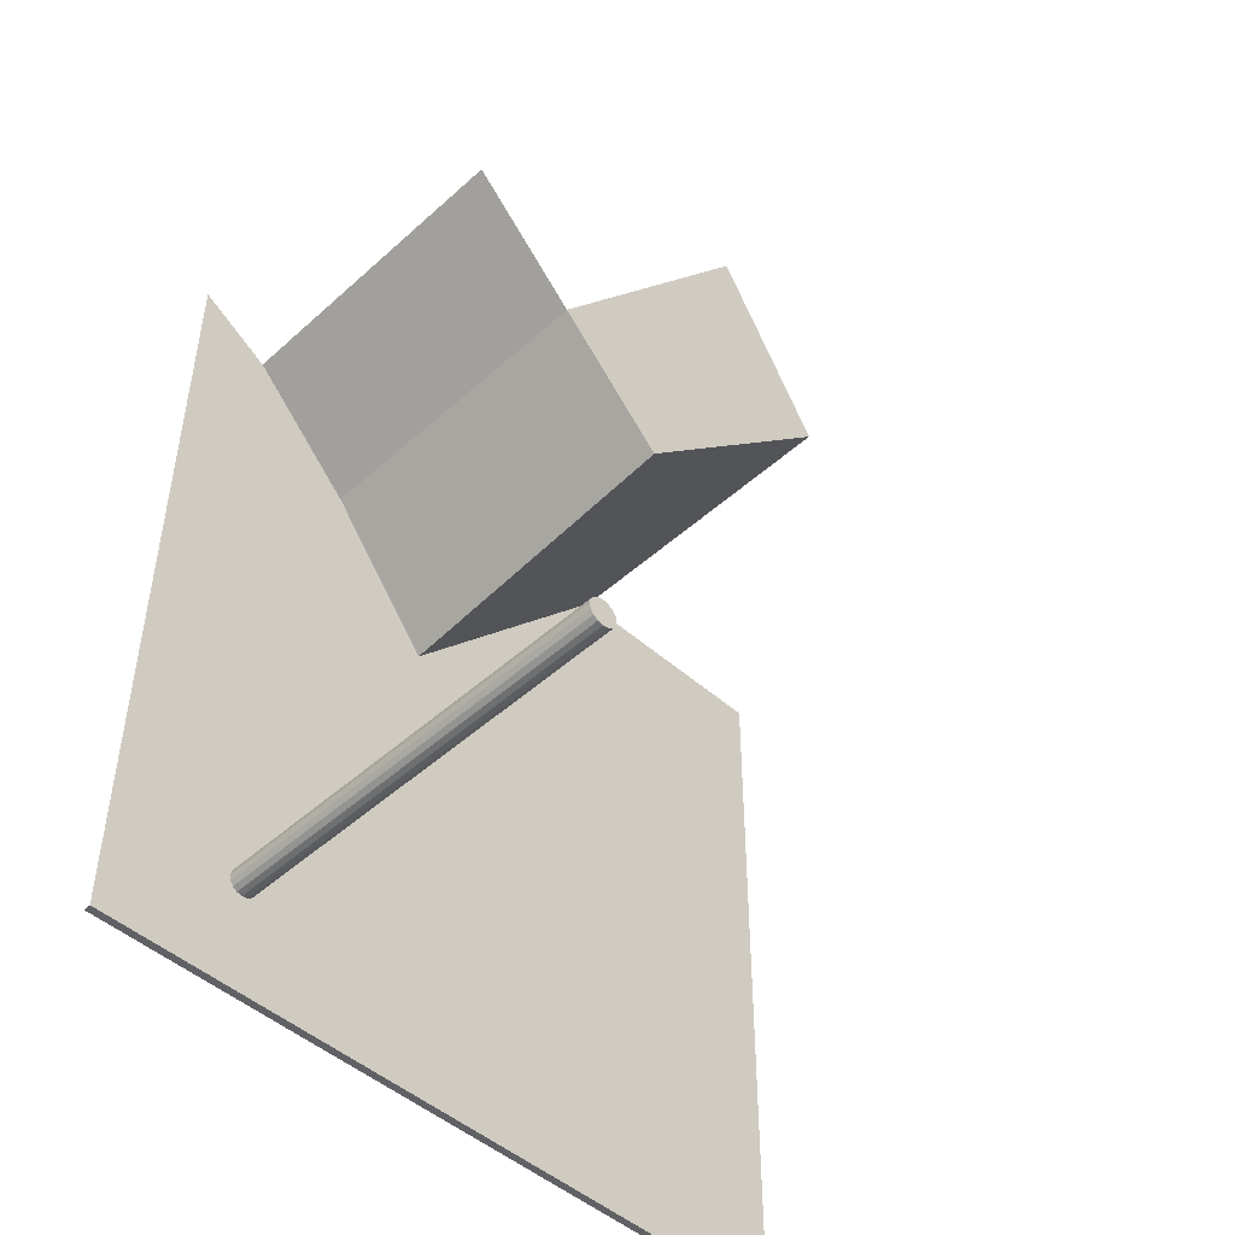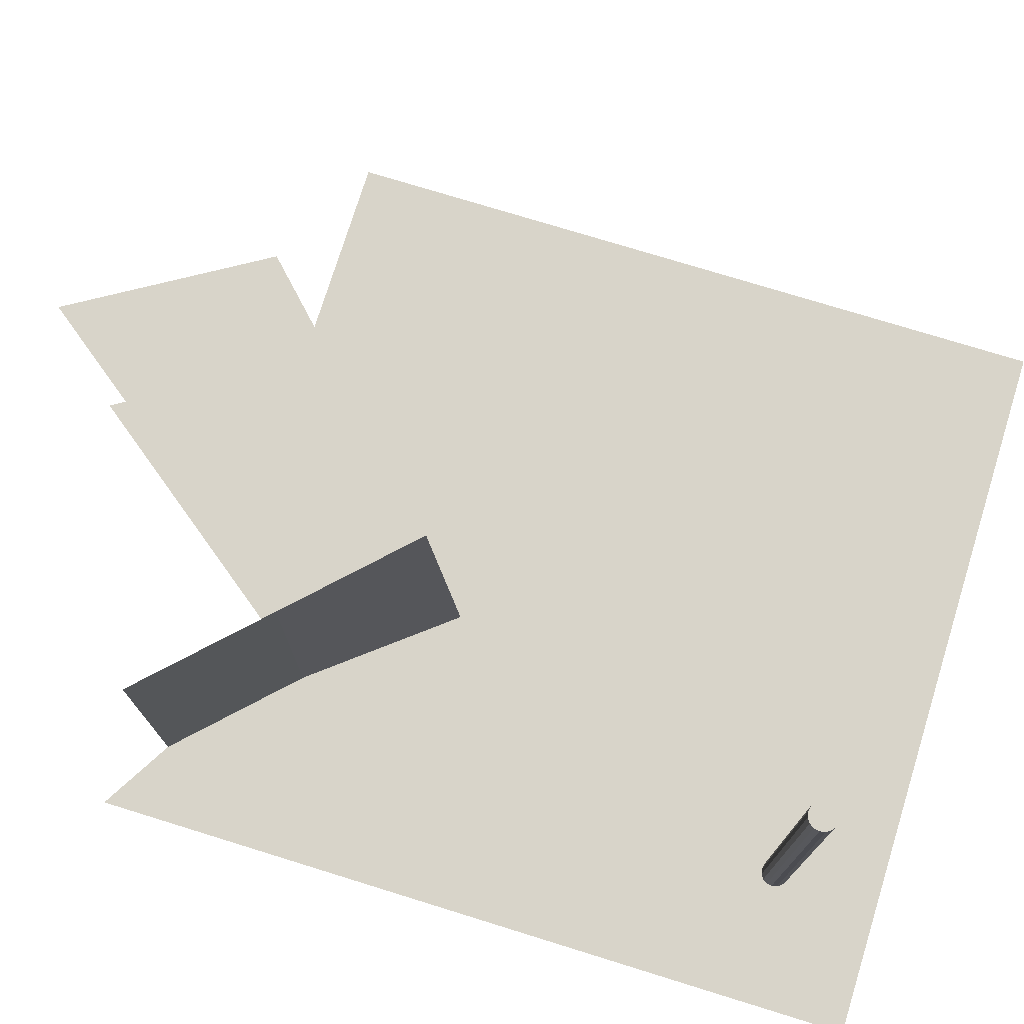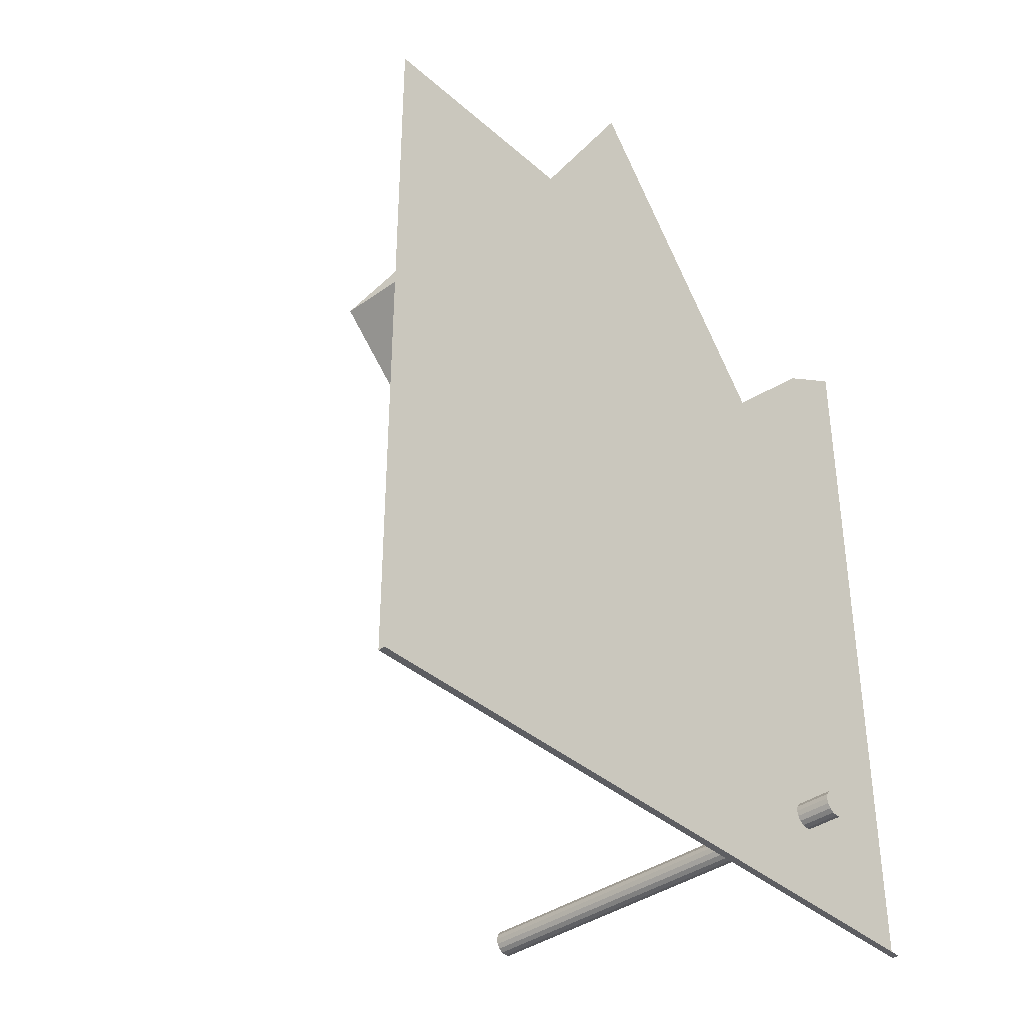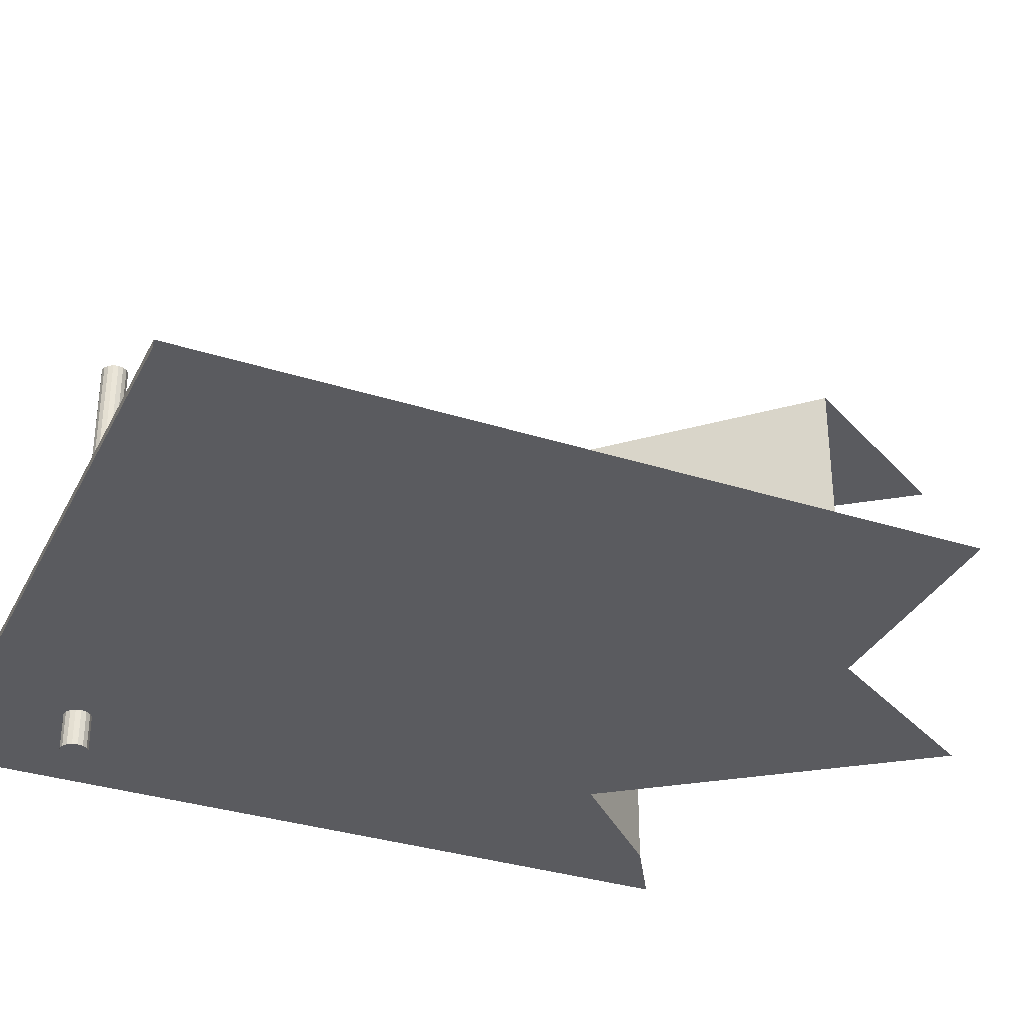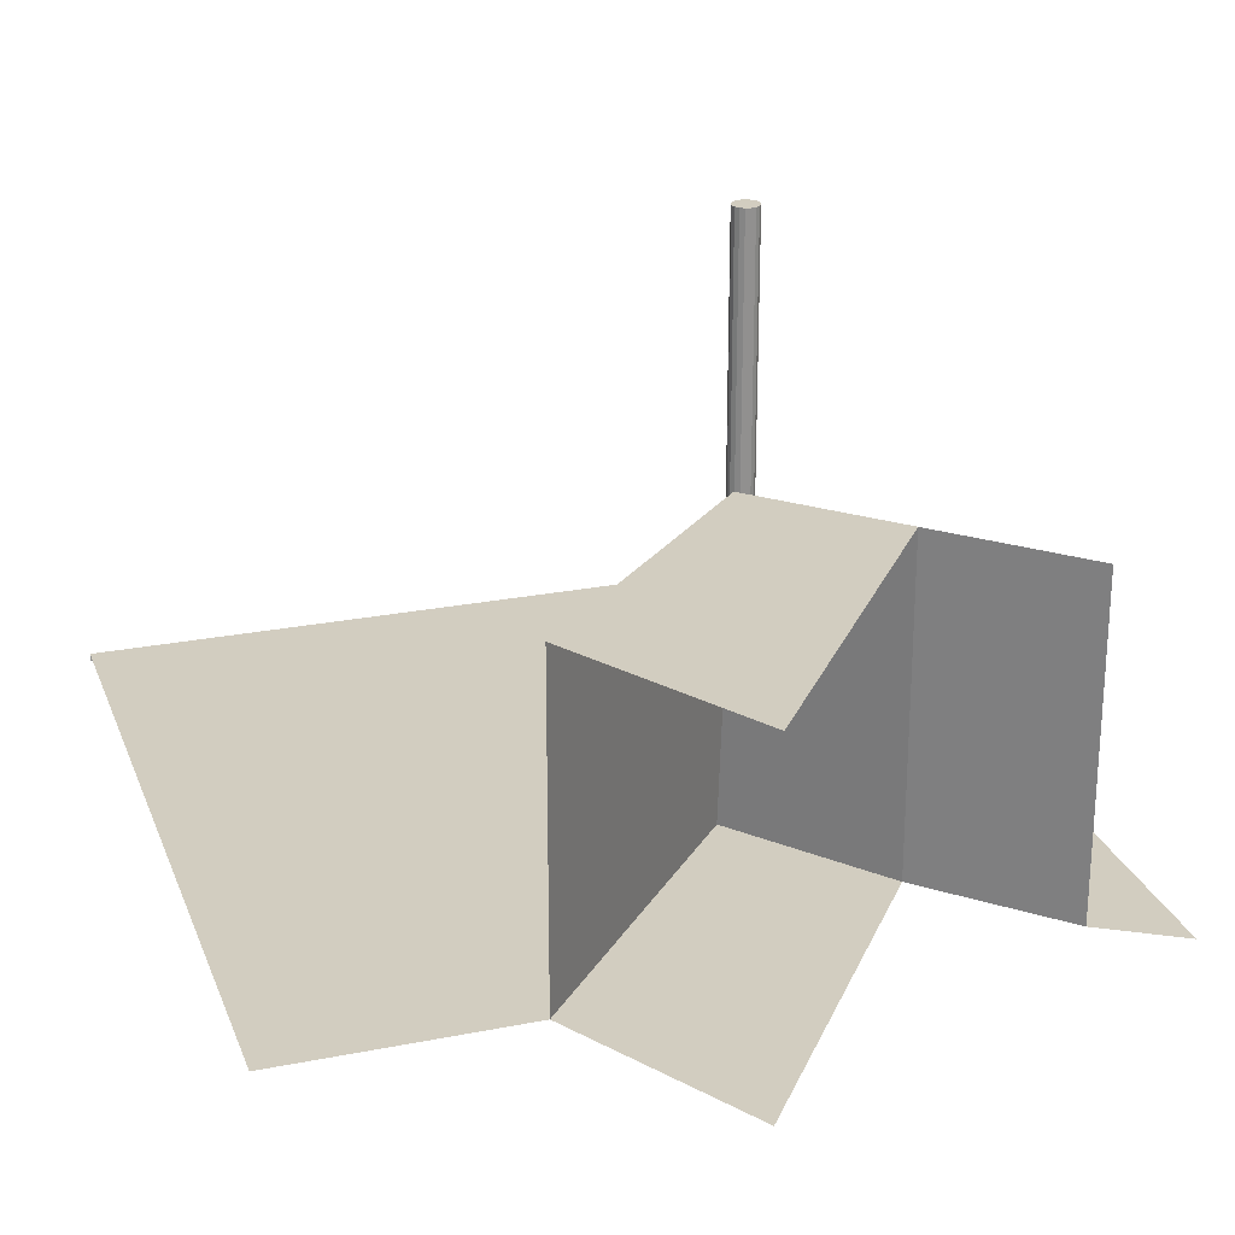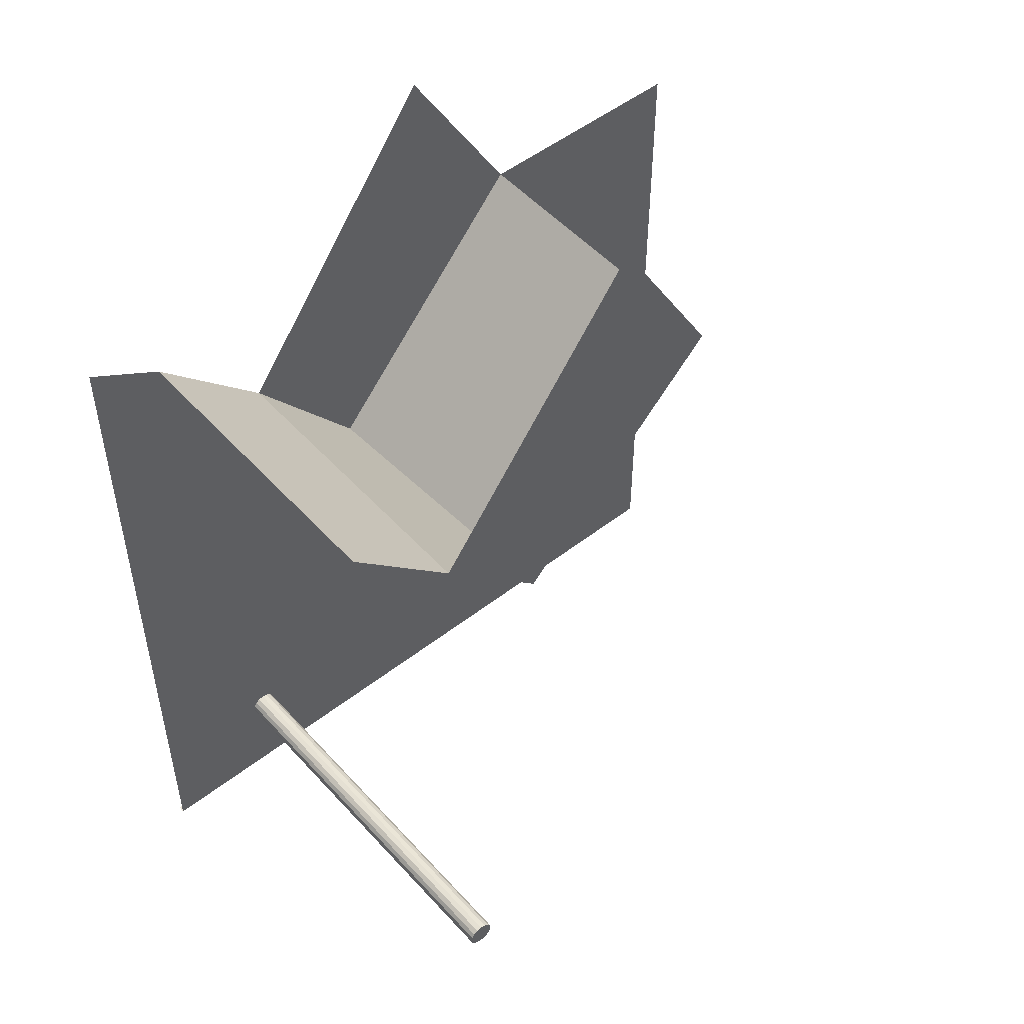
<metadata>
{"format":"obj","ext":"obj","renderer":"f3d","projection":"perspective","resolution":1024,"background":"white","views":[{"elev":-47.8,"azim":135.3,"up":"+Z"},{"elev":75.0,"azim":107.2,"up":"+Y"},{"elev":-38.3,"azim":-47.8,"up":"+Z"},{"elev":-33.3,"azim":-113.7,"up":"+Y"},{"elev":24.7,"azim":-17.9,"up":"+Y"},{"elev":50.8,"azim":139.6,"up":"+Z"}]}
</metadata>
<code>
o city_carls_s_Plane.015
v 0.8 0.016 -0.8013
v -0.8 0.016 -0.8013
v 0.8 0.016 0.2654
v -0 0.016 -0.8013
v 0.6409 0.688 0.7987
v 0.6409 0.016 0.7987
v -0 0.016 -0.3746
v 0.8 0.016 -0.3746
v -0.4 0.016 -0.8013
v 0.1657 0.688 0.3235
v 0.8 0.016 0.8929
v 0.4 0.016 -0.8013
v -0.8 0.016 -0.3746
v 0.1657 0.016 0.2654
v 0.4 0.016 0.2654
v -0.3095 0.688 0.7987
v -0.3095 0.016 0.7987
v -0.4 0.016 -0.3746
v 0.4 0.016 -0.3746
v 0.8 -0 -0.8013
v -0.8 -0 -0.8013
v -0 -0 -0.8013
v -0.4 -0 -0.8013
v 0.4 -0 -0.8013
v -0.07186 0.688 1.191
v -0.07186 0.016 1.191
v 0.4033 0.688 0.5611
v 0.4033 0.016 0.5611
v -0.8 0.016 0.7987
v -0.8 0.016 0.2654
v 0.5105 -0.064 -0.5989
v 0.5105 0.9039 -0.5989
v 0.522 -0.064 -0.5966
v 0.522 0.9039 -0.5966
v 0.5317 -0.064 -0.5901
v 0.5317 0.9039 -0.5901
v 0.5382 -0.064 -0.5804
v 0.5382 0.9039 -0.5804
v 0.5405 -0.064 -0.5689
v 0.5405 0.9039 -0.5689
v 0.5382 -0.064 -0.5575
v 0.5382 0.9039 -0.5575
v 0.5317 -0.064 -0.5477
v 0.5317 0.9039 -0.5477
v 0.522 -0.064 -0.5412
v 0.522 0.9039 -0.5412
v 0.5105 -0.064 -0.5389
v 0.5105 0.9039 -0.5389
v 0.499 -0.064 -0.5412
v 0.499 0.9039 -0.5412
v 0.4893 -0.064 -0.5477
v 0.4893 0.9039 -0.5477
v 0.4828 -0.064 -0.5575
v 0.4828 0.9039 -0.5575
v 0.4805 -0.064 -0.5689
v 0.4805 0.9039 -0.5689
v 0.4828 -0.064 -0.5804
v 0.4828 0.9039 -0.5804
v 0.4893 -0.064 -0.5901
v 0.4893 0.9039 -0.5901
v 0.499 -0.064 -0.5966
v 0.499 0.9039 -0.5966
f 14 28 26 17
f 31 32 34 33
f 33 34 36 35
f 35 36 38 37
f 37 38 40 39
f 39 40 42 41
f 41 42 44 43
f 43 44 46 45
f 45 46 48 47
f 47 48 50 49
f 49 50 52 51
f 51 52 54 53
f 53 54 56 55
f 55 56 58 57
f 57 58 60 59
f 34 32 62 60 58 56 54 52 50 48 46 44 42 40 38 36
f 59 60 62 61
f 61 62 32 31
f 31 33 35 37 39 41 43 45 47 49 51 53 55 57 59 61
f 14 15 19 7
f 18 30 14 7
f 18 13 30
f 8 19 15 3
f 27 10 16 25
f 28 27 5 6
f 17 16 10 14
f 14 10 27 28
f 19 12 4 7
f 18 9 2 13
f 3 15 28
f 7 4 9 18
f 8 1 12 19
f 12 1 20 24
f 9 4 22 23
f 4 12 24 22
f 2 9 23 21
f 28 14 15
f 30 14 17 29
f 28 6 3
f 6 11 3

</code>
